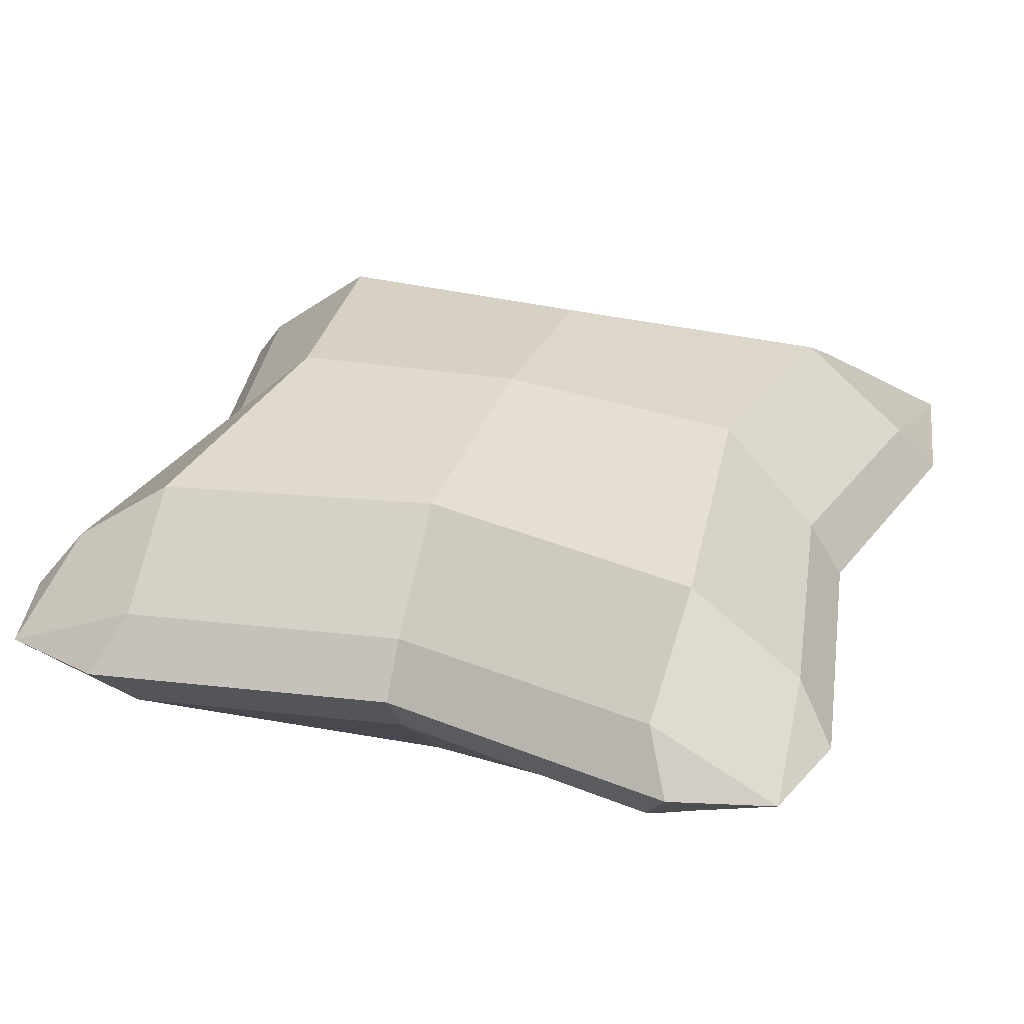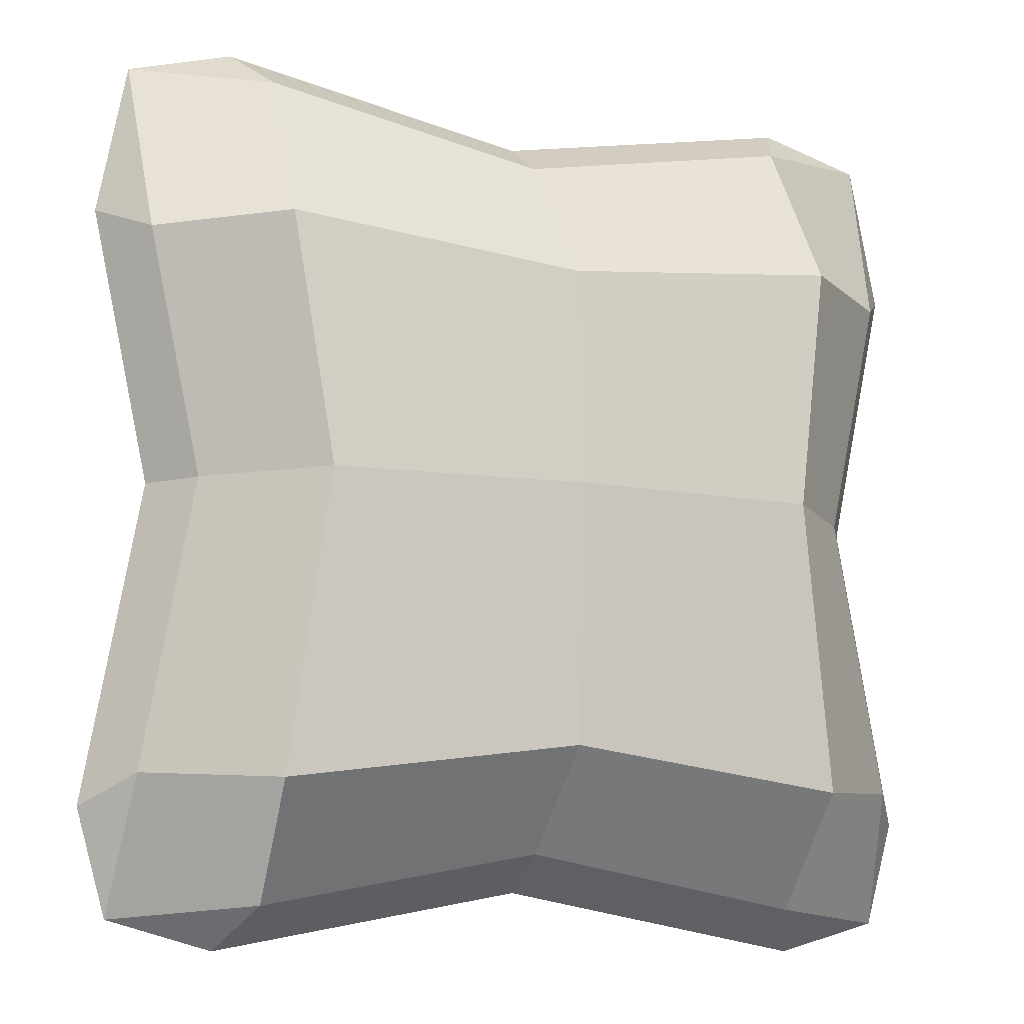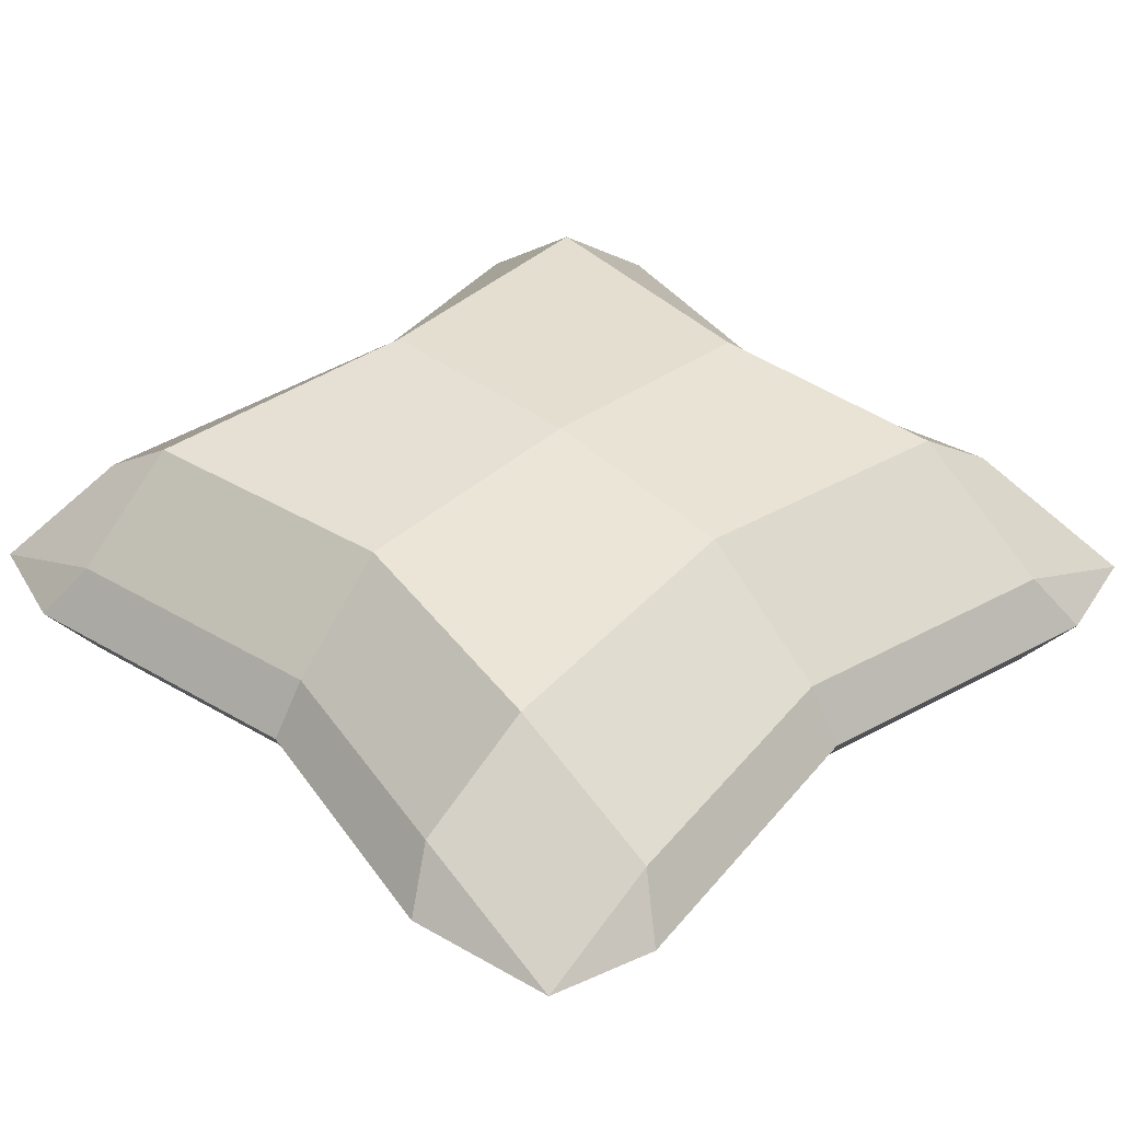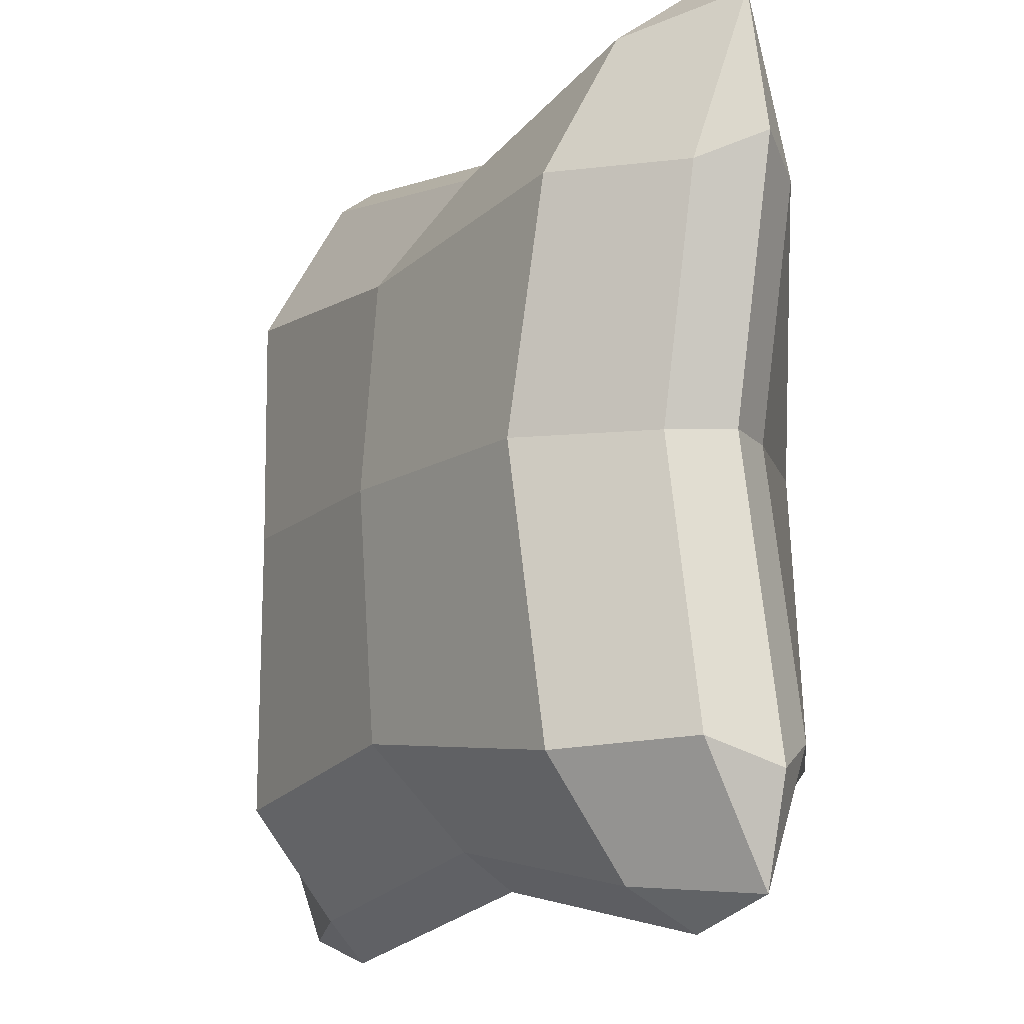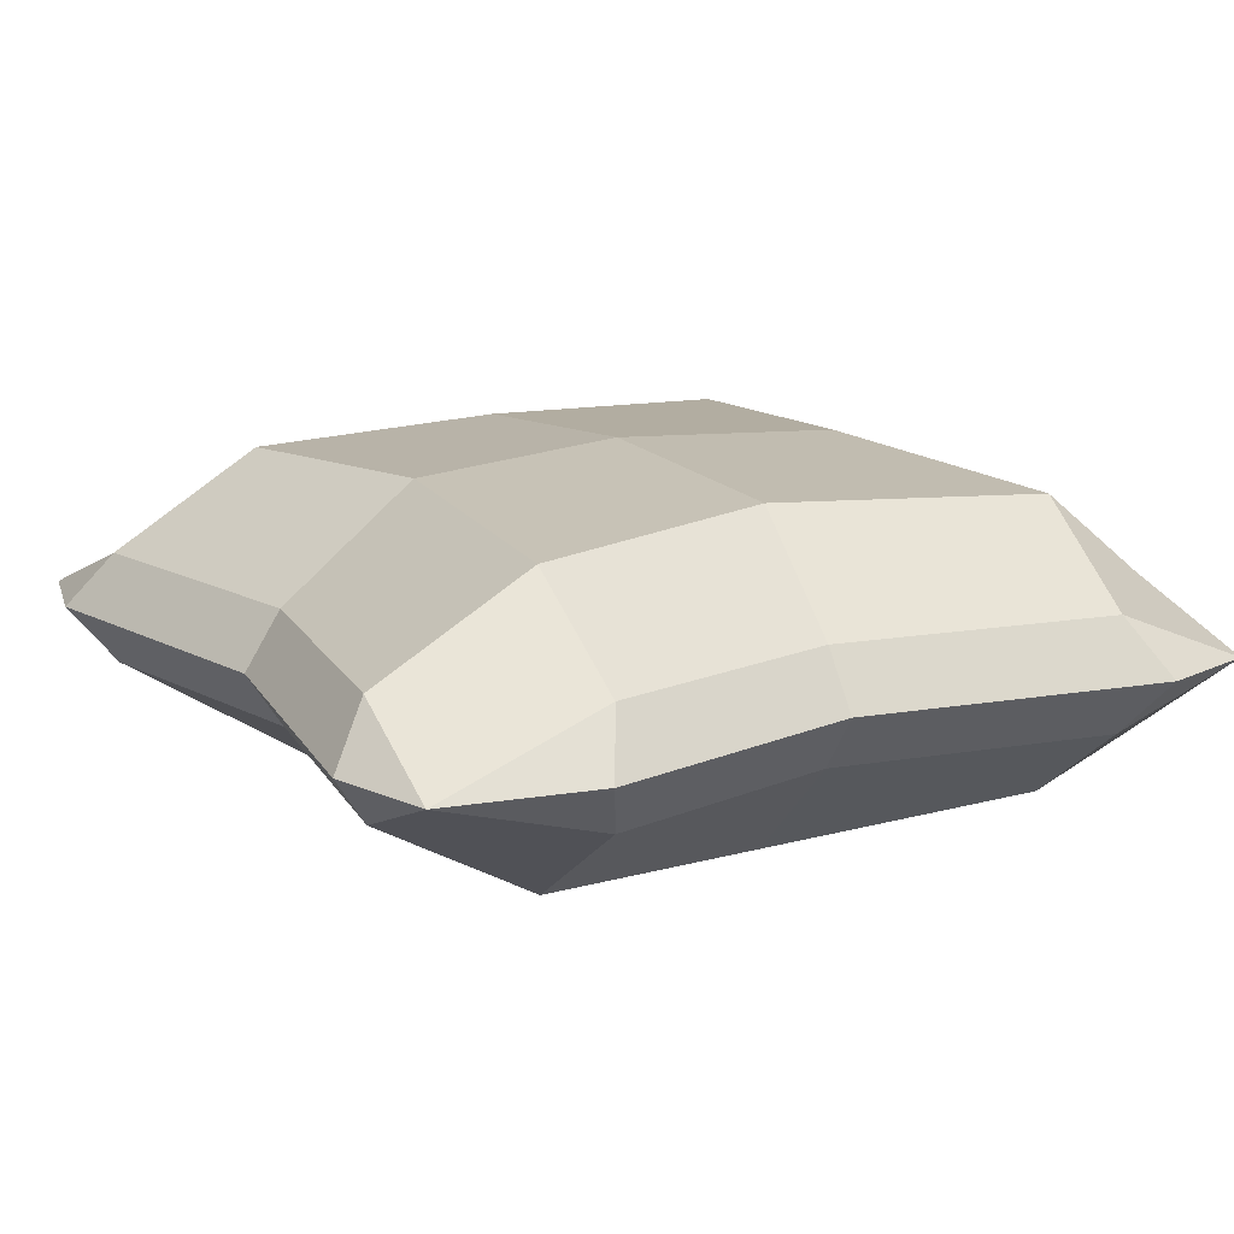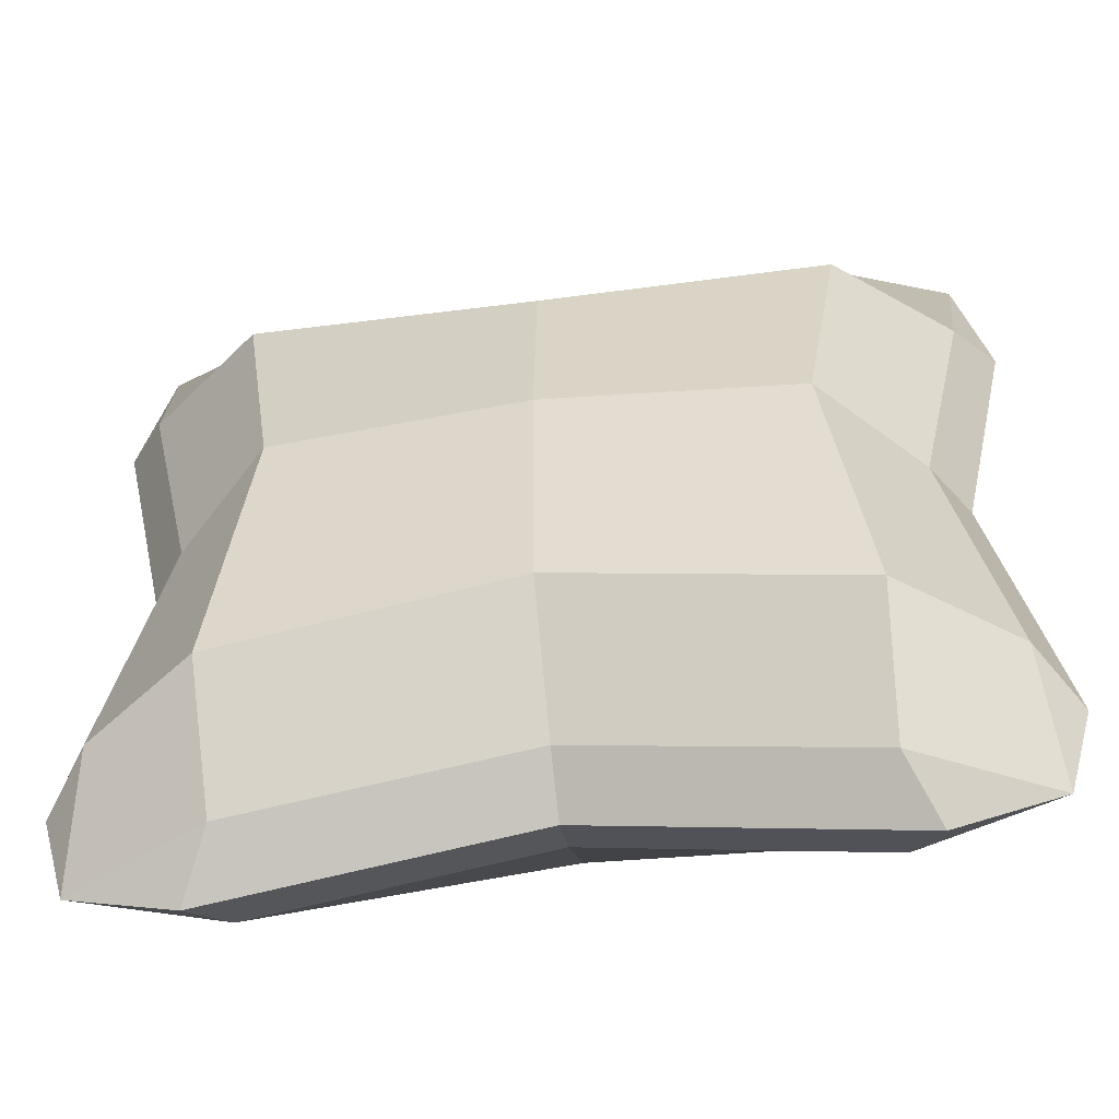
<metadata>
{"format":"obj","ext":"obj","renderer":"f3d","projection":"perspective","resolution":1024,"background":"white","views":[{"elev":32.2,"azim":-160.7,"up":"+Y"},{"elev":-10.1,"azim":156.1,"up":"+Z"},{"elev":40.5,"azim":-44.0,"up":"+Y"},{"elev":-13.1,"azim":58.4,"up":"+Z"},{"elev":14.8,"azim":59.2,"up":"+Y"},{"elev":-55.7,"azim":-172.2,"up":"+Z"}]}
</metadata>
<code>
v -25.22 6.259 -25.22
v -25.22 6.259 25.22
v 25.22 6.259 -25.22
v 25.22 6.259 25.22
v 0 9.618 -21.28
v 0 9.618 21.28
v 0 2.901 21.28
v 0 2.901 -21.28
v 0 -4.451 0
v 21.28 2.901 0
v 21.28 9.618 0
v 0 16.97 0
v -21.28 9.618 0
v -21.28 2.901 0
v 0 -3.423 -15.24
v 24.44 2.901 -17.1
v 24.44 9.618 -17.1
v 0 15.94 -15.24
v -24.44 9.618 -17.1
v -24.44 2.901 -17.1
v 0 -3.423 13.07
v -24.44 2.901 14.66
v -24.44 9.618 14.66
v 0 15.94 13.07
v 24.44 9.618 14.66
v 24.44 2.901 14.66
v -17.1 2.901 -24.44
v -17.1 9.618 -24.44
v -17.5 14.96 -17.5
v -15.24 15.94 0
v -17.5 14.96 15
v -17.1 9.618 24.44
v -17.1 2.901 24.44
v -17.5 -2.443 15
v -15.24 -3.423 0
v -17.5 -2.443 -17.5
v 17.1 2.901 -24.44
v 17.1 9.618 -24.44
v 17.5 14.96 -17.5
v 15.24 15.94 0
v 17.5 14.96 15
v 17.1 9.618 24.44
v 17.1 2.901 24.44
v 17.5 -2.443 15
v 15.24 -3.423 0
v 17.5 -2.443 -17.5
v 0 6.259 -23.5
v 18.89 6.259 -26.98
v 26.98 6.259 -18.89
v 23.5 6.259 0
v 26.98 6.259 16.19
v 18.89 6.259 26.98
v 0 6.259 23.5
v -18.89 6.259 26.98
v -26.98 6.259 16.19
v -23.5 6.259 0
v -26.98 6.259 -18.89
v -18.89 6.259 -26.98
f 55 56 14 22
f 11 40 41 25
f 10 50 51 26
f 44 45 10 26
f 4 52 43
f 3 37 48
f 12 30 31 24
f 53 54 33 7
f 34 35 9 21
f 58 47 8 27
f 45 46 16 10
f 16 49 50 10
f 17 39 40 11
f 18 29 30 12
f 56 57 20 14
f 35 36 15 9
f 3 16 46 37
f 3 49 16
f 38 39 17 3
f 28 29 18 5
f 1 20 57
f 8 15 36 27
f 33 34 21 7
f 2 55 22
f 24 31 32 6
f 25 41 42 4
f 26 51 4
f 43 44 26 4
f 1 58 27
f 1 19 29 28
f 30 29 19 13
f 31 30 13 23
f 32 31 23 2
f 2 33 54
f 22 34 33 2
f 14 35 34 22
f 20 36 35 14
f 27 36 20 1
f 47 48 37 8
f 5 18 39 38
f 40 39 18 12
f 41 40 12 24
f 42 41 24 6
f 52 53 7 43
f 21 44 43 7
f 9 45 44 21
f 15 46 45 9
f 37 46 15 8
f 38 48 47 5
f 3 48 38
f 3 17 49
f 50 49 17 11
f 51 50 11 25
f 4 51 25
f 42 52 4
f 6 53 52 42
f 32 54 53 6
f 2 54 32
f 23 55 2
f 13 56 55 23
f 19 57 56 13
f 1 57 19
f 28 58 1
f 5 47 58 28

</code>
